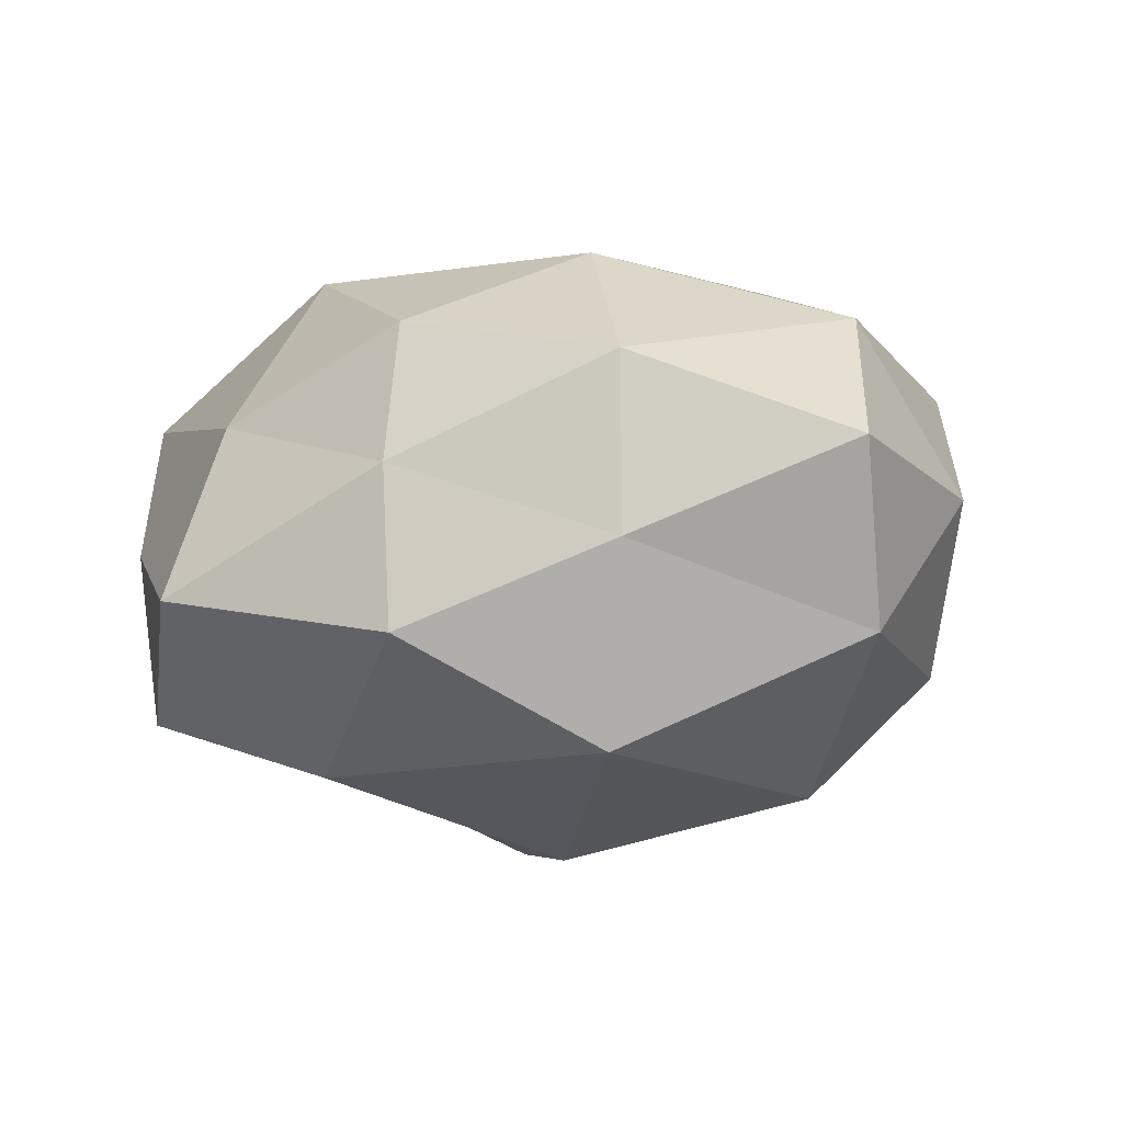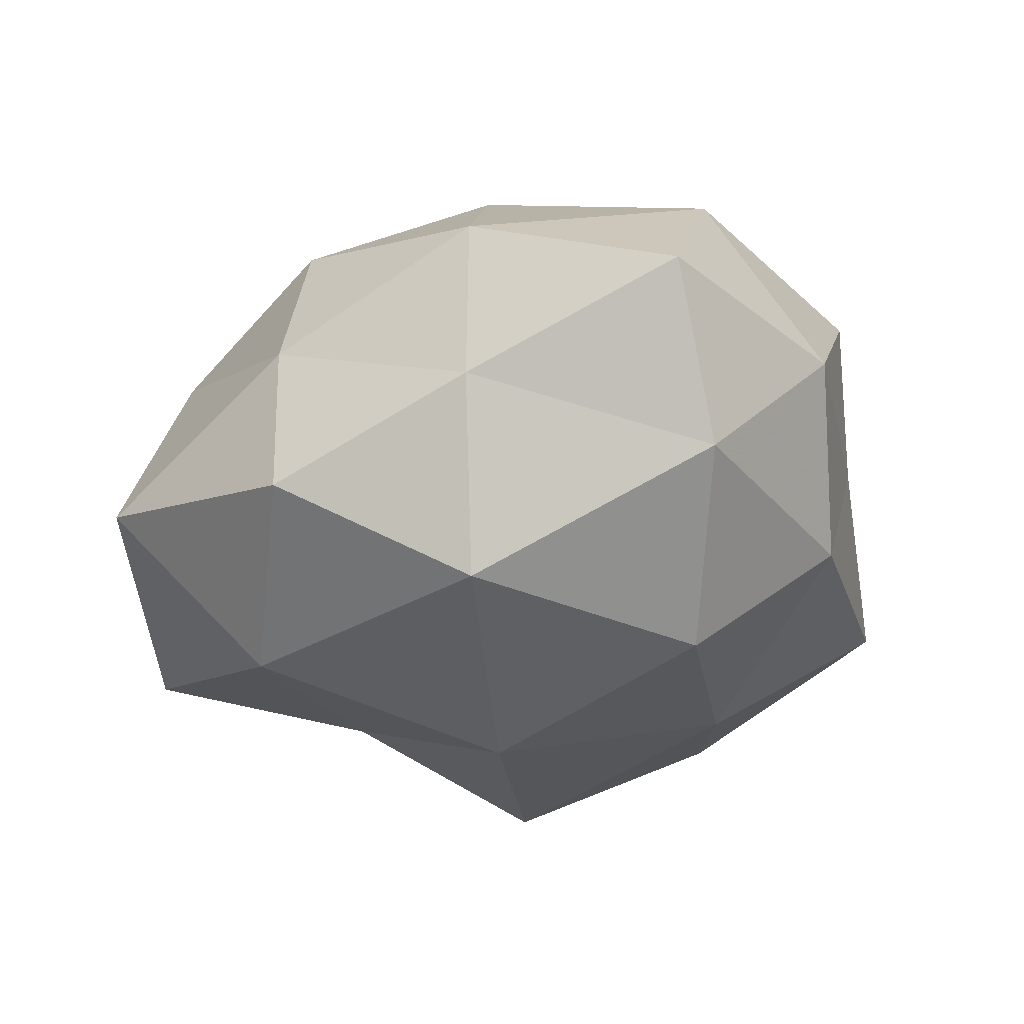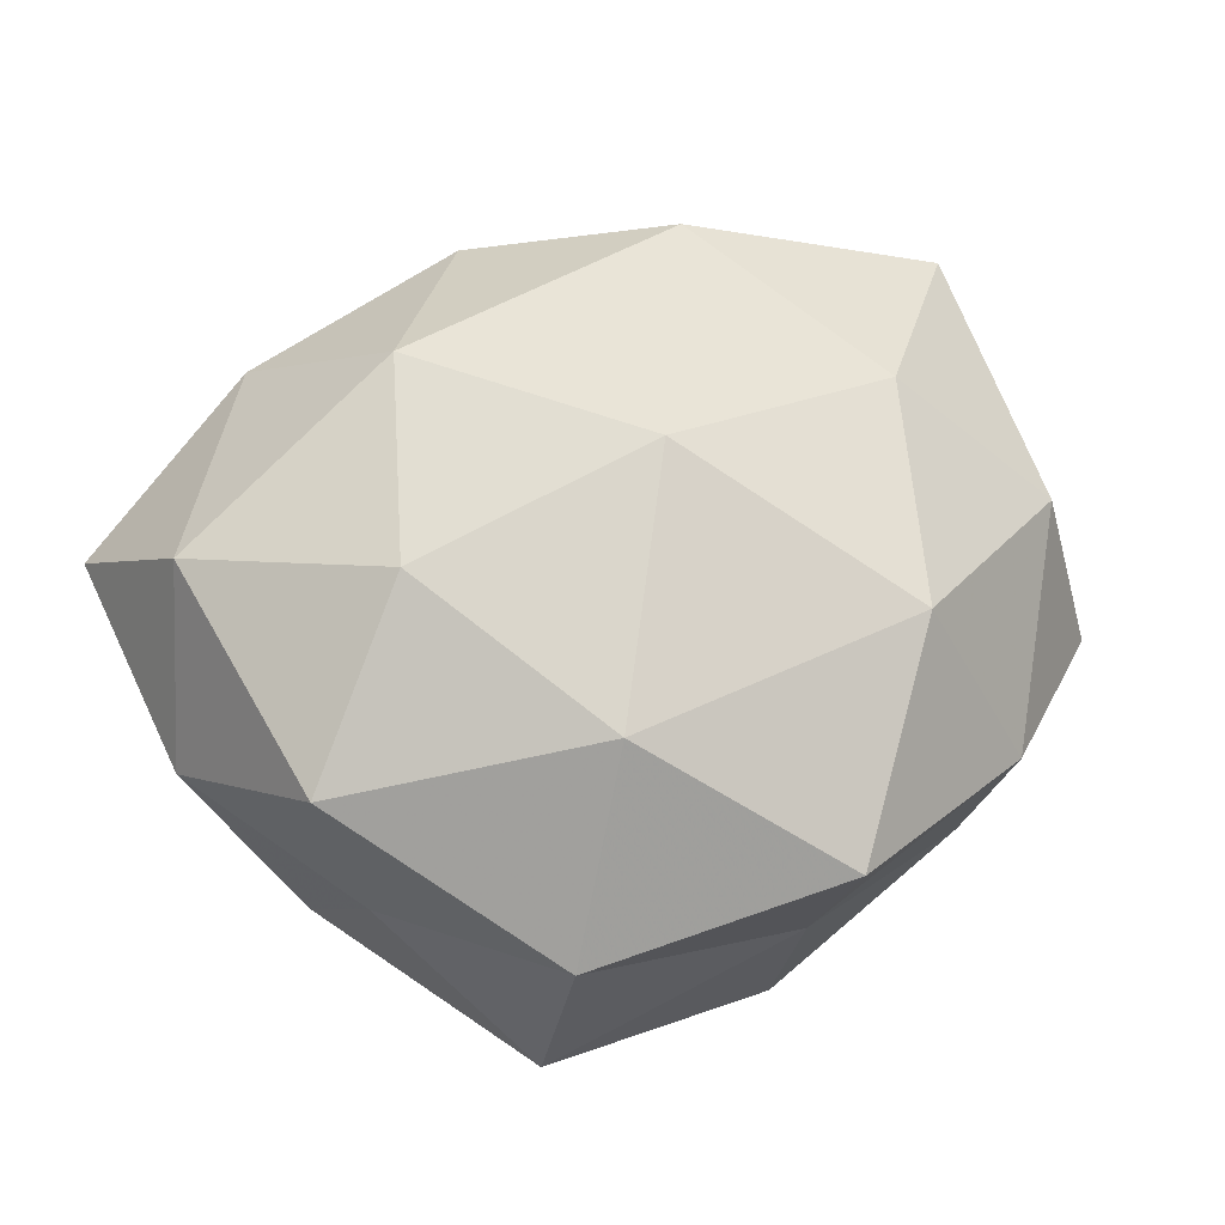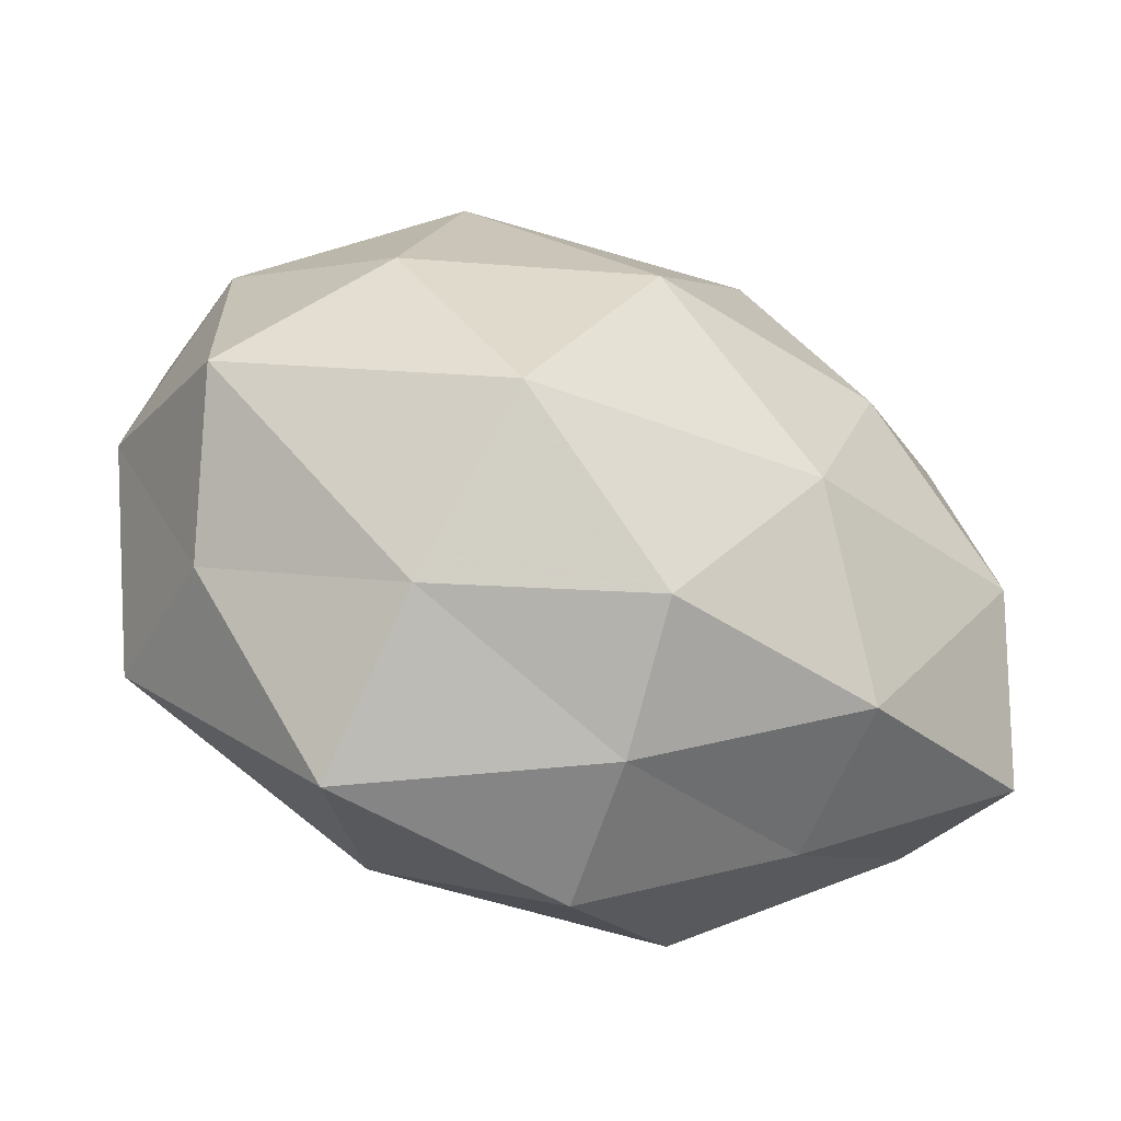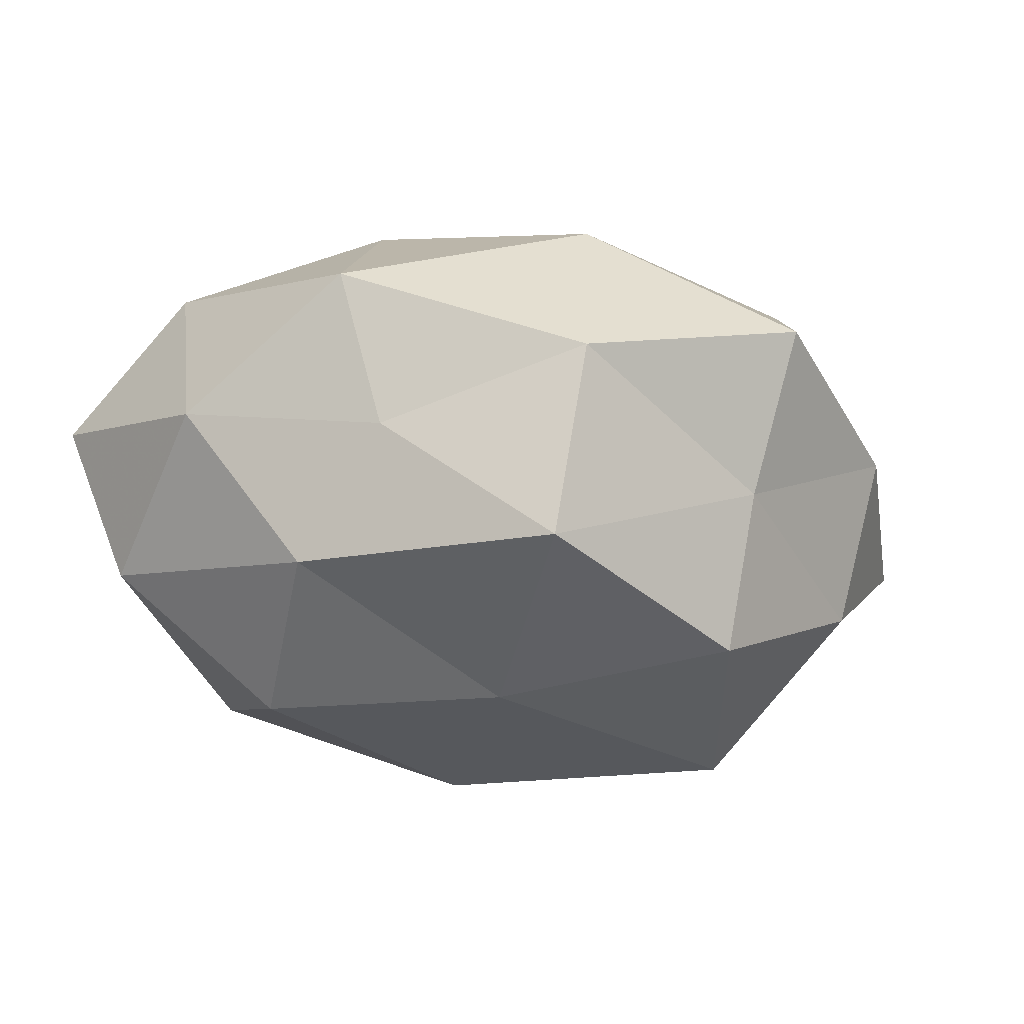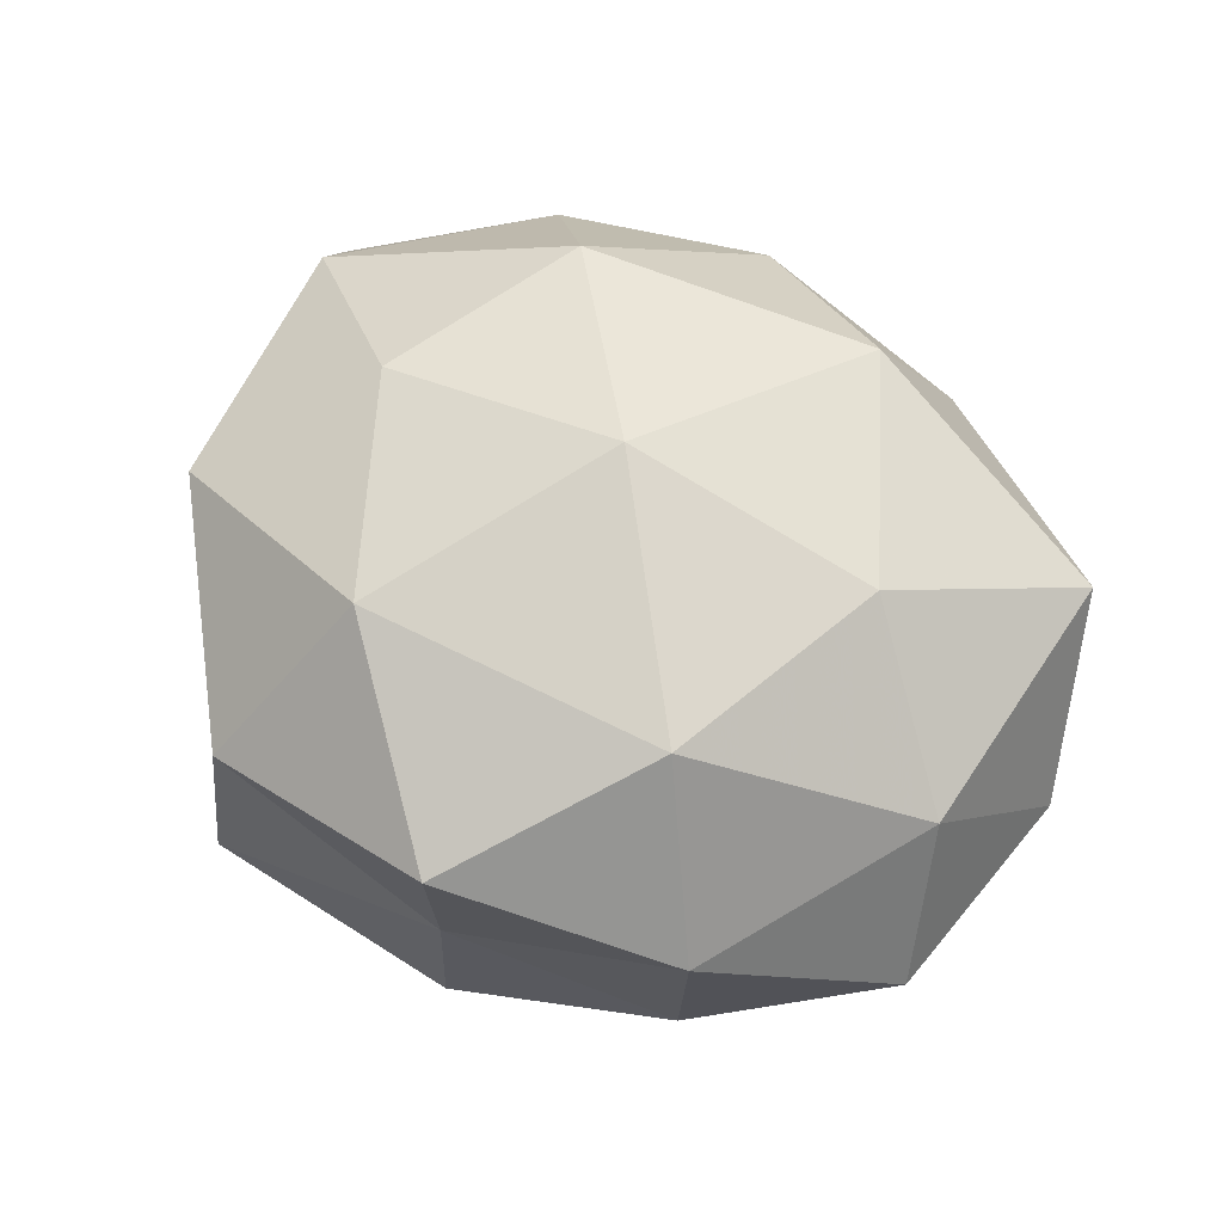
<metadata>
{"format":"obj","ext":"obj","renderer":"f3d","projection":"perspective","resolution":1024,"background":"white","views":[{"elev":-7.4,"azim":31.7,"up":"+Z"},{"elev":-24.2,"azim":45.9,"up":"+Z"},{"elev":57.4,"azim":156.6,"up":"+Z"},{"elev":-58.2,"azim":-24.0,"up":"+Y"},{"elev":-14.1,"azim":142.0,"up":"+Z"},{"elev":53.7,"azim":-148.3,"up":"+Z"}]}
</metadata>
<code>
v 0.0327 -0.002524 -0.02818
v -0.04998 -0.00379 -0.003522
v -0.04138 -0.02131 -0.01894
v 0.03981 0.01375 -0.01462
v -0.01764 -0.02169 0.03007
v -0.04671 0.02079 -0.006195
v -0.004065 0.004761 0.03417
v -0.02104 -0.0345 0.01189
v 0.00437 -0.04076 0.005083
v 0.02721 -0.03235 0.01575
v 0.01512 -0.01795 0.03016
v -0.03989 -0.02652 -3.592e-05
v 0.006278 -0.04215 -0.01249
v 0.02296 -0.02764 -0.02416
v 0.0466 -0.01424 -0.01219
v -0.02252 0.0265 0.02338
v -0.04571 -0.01622 0.01654
v -0.03023 0.03545 0.003445
v -0.02712 0.03163 -0.01579
v 0.02791 -0.03332 -0.00336
v 0.03573 0.02341 -0.0001293
v -0.03062 0.001913 0.0261
v 0.00207 -0.03476 0.02095
v 0.01085 0.02928 0.02603
v -0.02076 -0.005429 -0.0259
v -0.01091 -0.02951 -0.026
v 0.04854 0.003243 0.003262
v -0.03533 0.00727 -0.01806
v 0.03875 0.01959 0.01764
v -0.004509 0.04029 -0.005251
v 0.01622 0.01967 -0.02805
v 0.003949 -0.005246 -0.03455
v 0.02108 0.04136 0.007313
v 0.0421 -0.009194 0.02141
v -0.002425 0.03778 -0.02324
v 0.04953 -0.02258 0.006413
v -0.04449 0.01311 0.01144
v 0.02452 0.03997 -0.01414
v -0.006974 0.04537 0.0134
v 0.02355 0.005711 0.02938
v -0.01684 0.01933 -0.03346
v -0.0221 -0.04354 -0.007789
f 11 7 5
f 2 3 12
f 15 1 4
f 15 14 1
f 17 8 5
f 2 12 17
f 17 12 8
f 6 18 19
f 10 9 20
f 20 9 13
f 20 13 14
f 20 14 15
f 5 7 22
f 16 22 7
f 22 17 5
f 5 8 23
f 9 23 8
f 10 23 9
f 23 11 5
f 10 11 23
f 16 7 24
f 14 13 26
f 3 25 26
f 15 4 27
f 27 4 21
f 28 3 2
f 6 28 2
f 6 19 28
f 28 25 3
f 27 21 29
f 18 30 19
f 4 1 31
f 1 14 32
f 14 26 32
f 32 26 25
f 32 31 1
f 29 21 33
f 29 33 24
f 34 11 10
f 27 29 34
f 19 30 35
f 36 10 20
f 36 20 15
f 36 15 27
f 36 34 10
f 36 27 34
f 6 2 37
f 2 17 37
f 6 37 18
f 37 16 18
f 37 22 16
f 37 17 22
f 21 4 38
f 4 31 38
f 38 33 21
f 30 33 38
f 35 30 38
f 38 31 35
f 18 16 39
f 39 16 24
f 18 39 30
f 24 33 39
f 30 39 33
f 11 40 7
f 24 7 40
f 40 29 24
f 34 40 11
f 34 29 40
f 19 41 28
f 28 41 25
f 25 41 32
f 41 31 32
f 19 35 41
f 41 35 31
f 9 8 42
f 12 3 42
f 42 8 12
f 13 9 42
f 3 26 42
f 42 26 13

</code>
